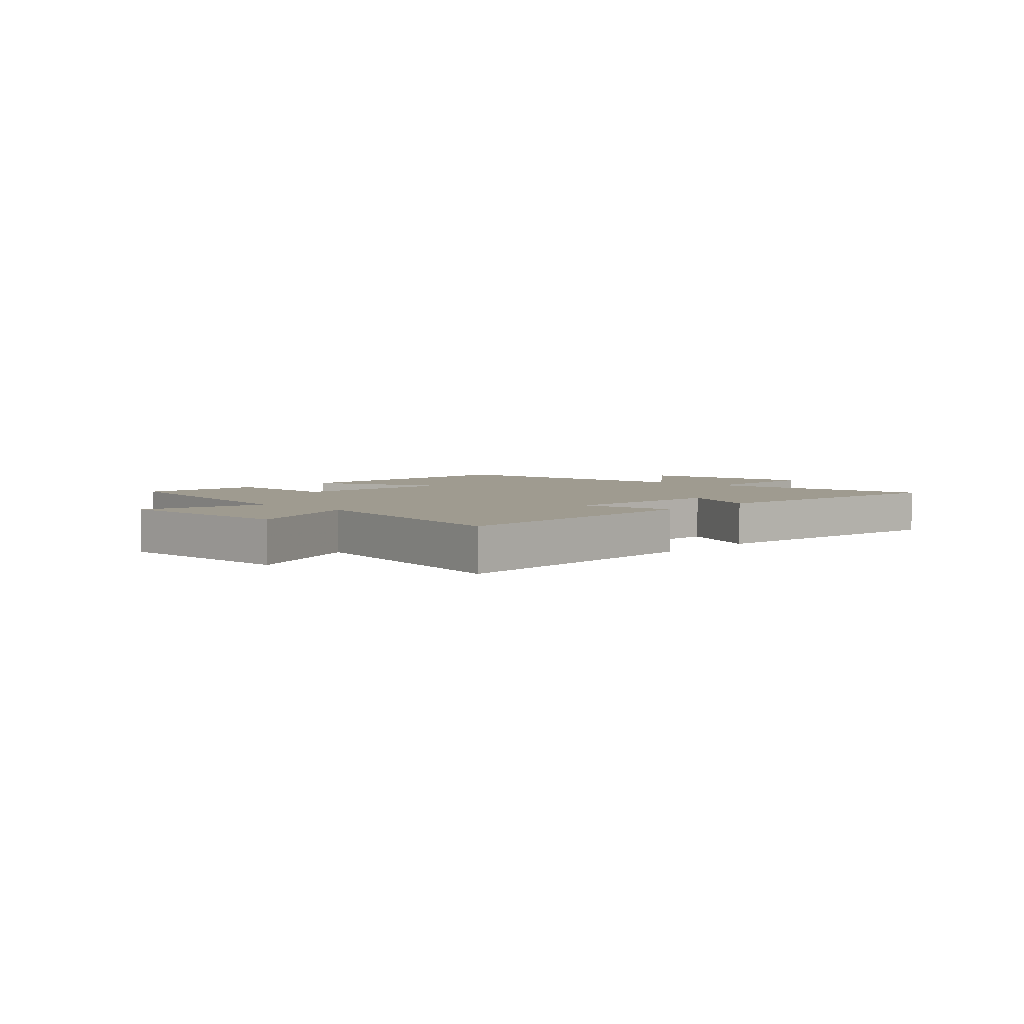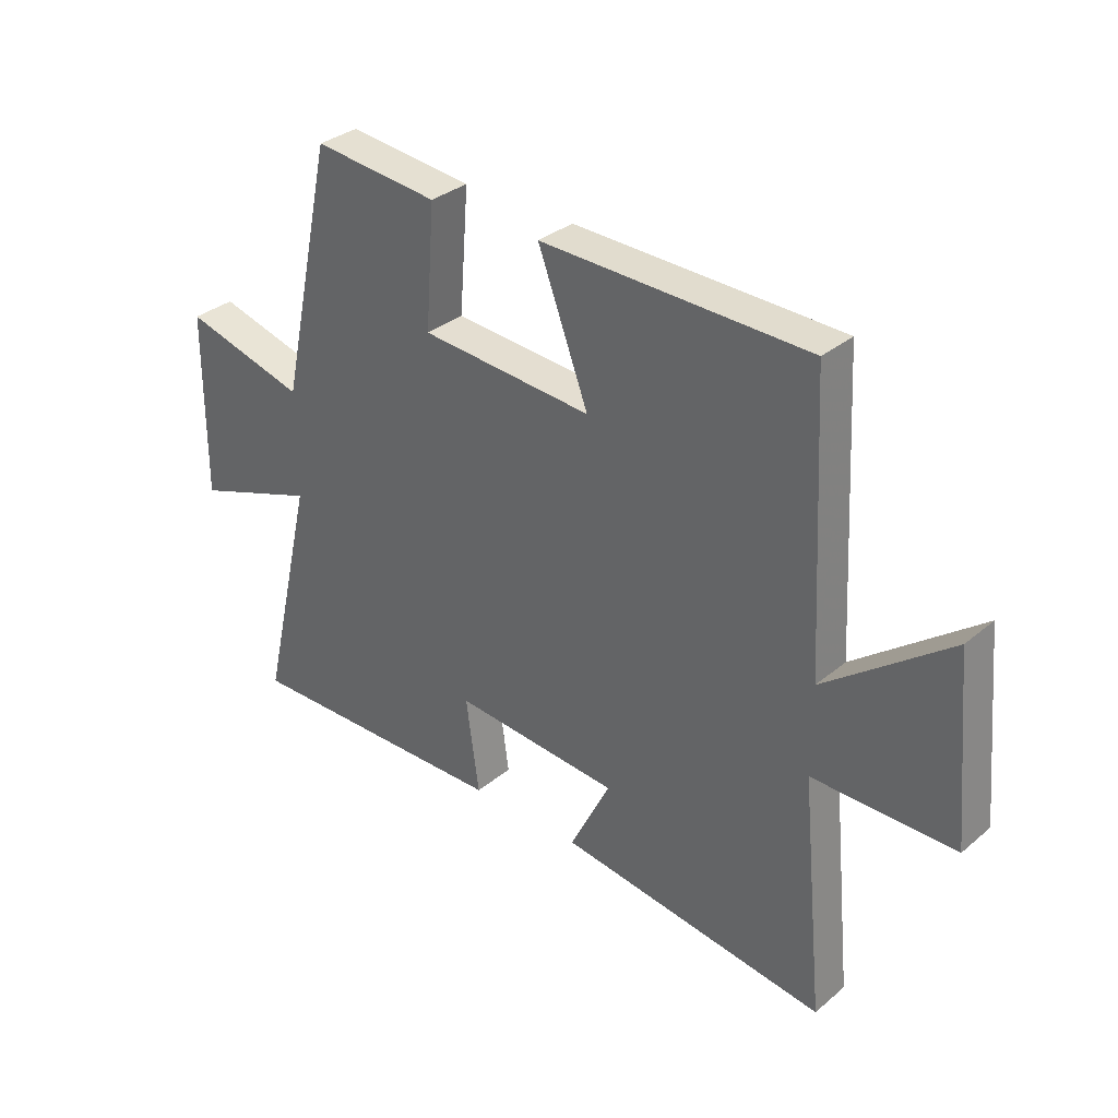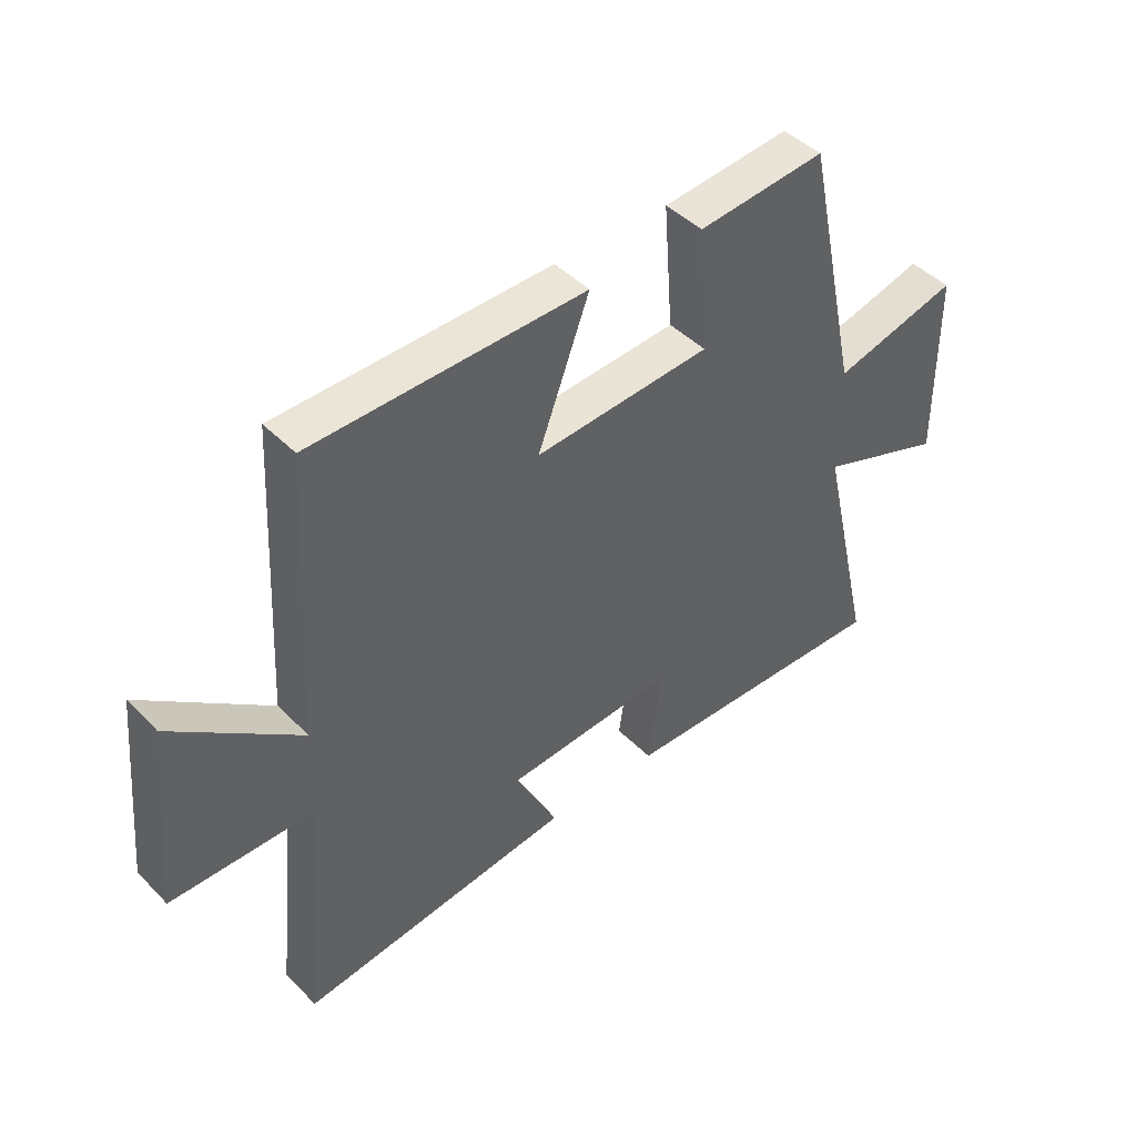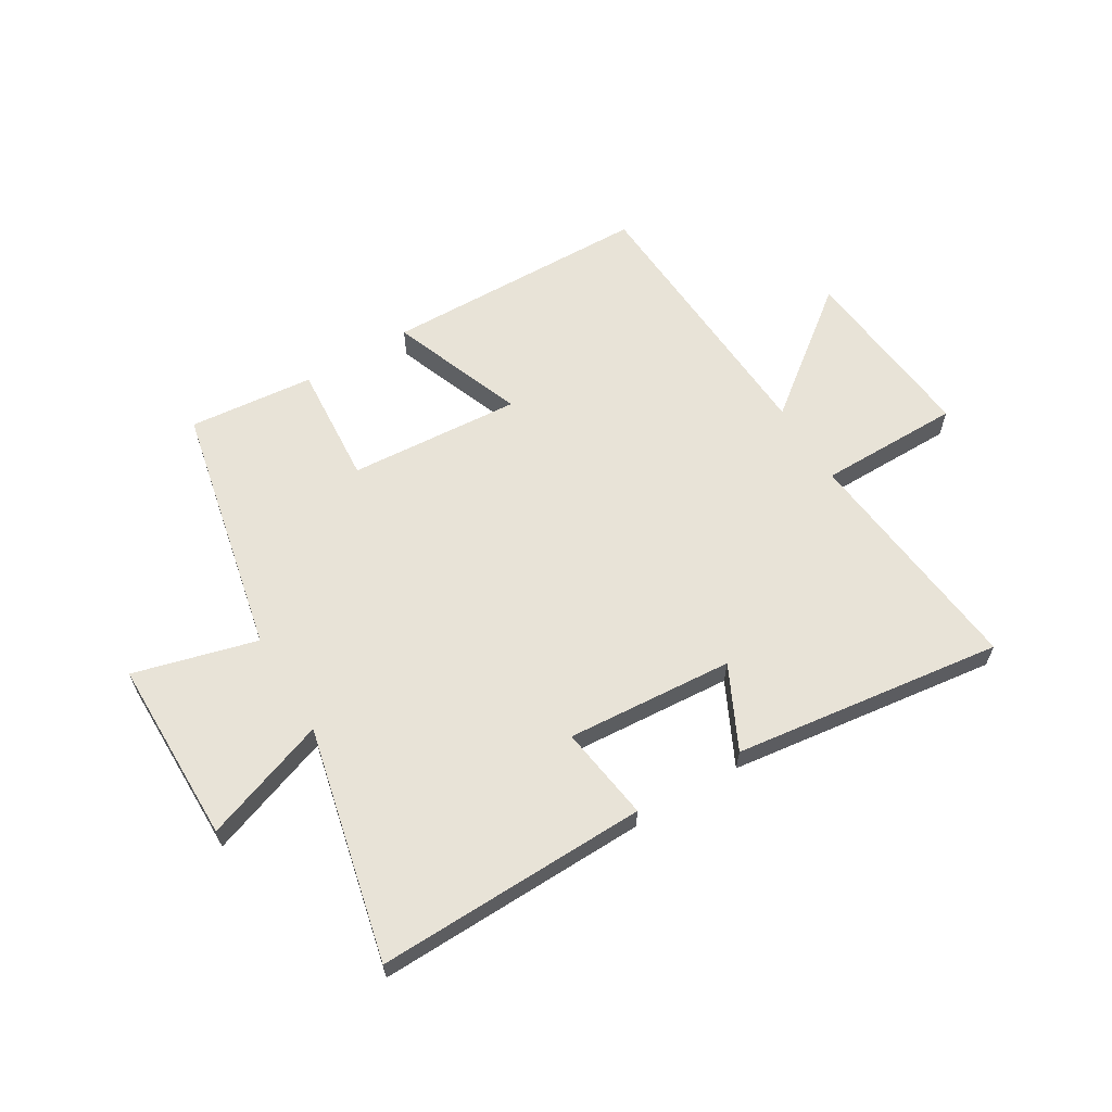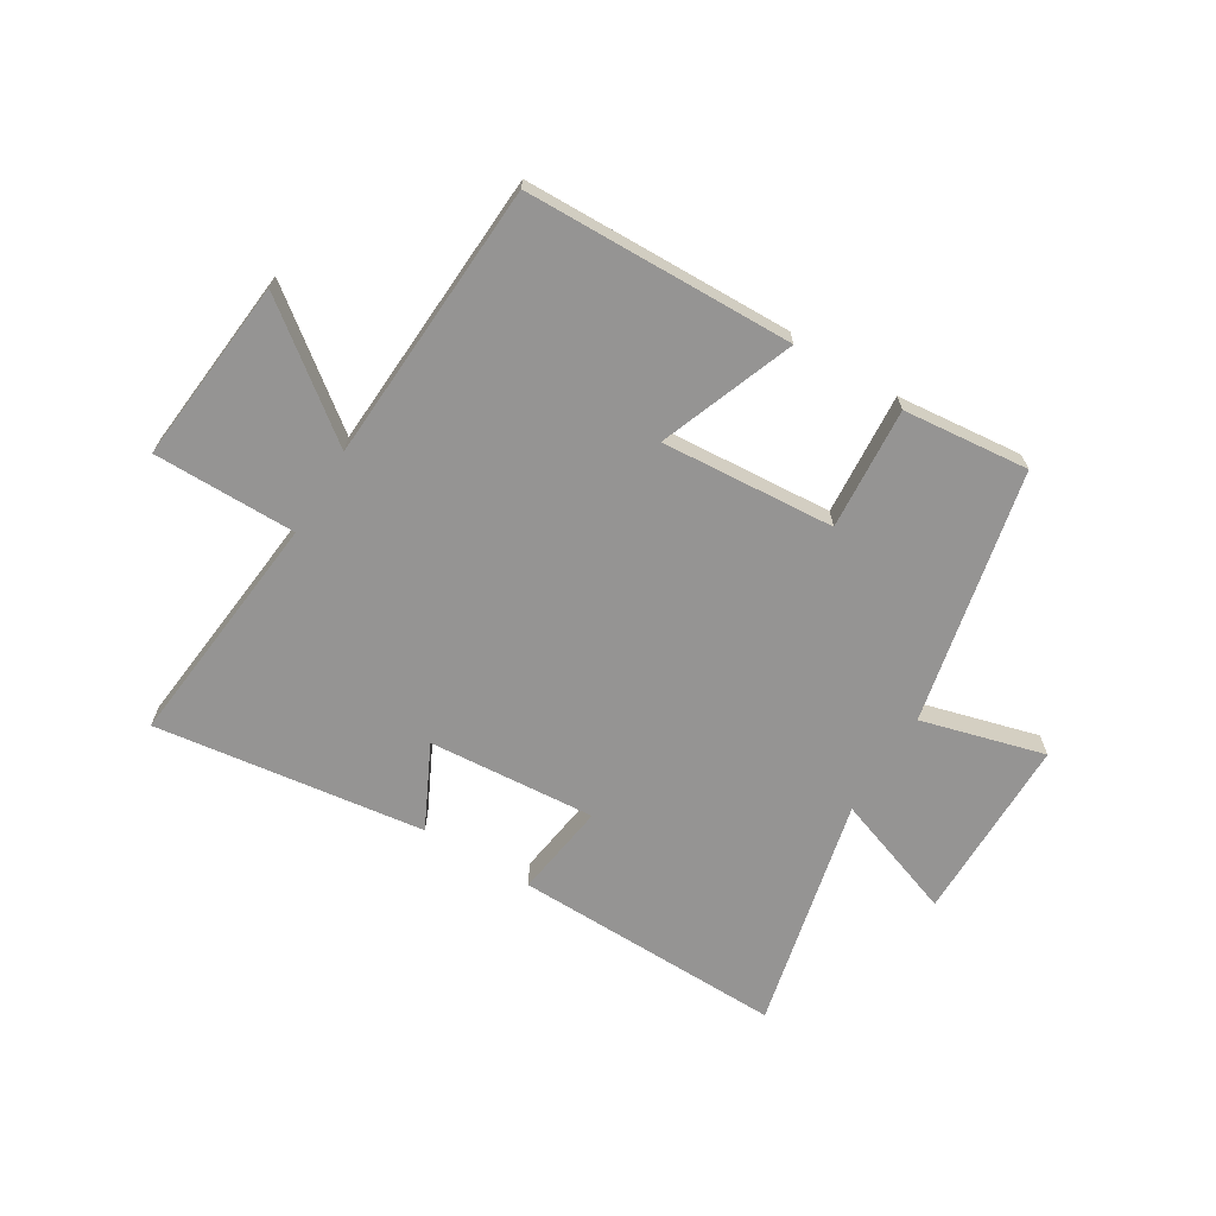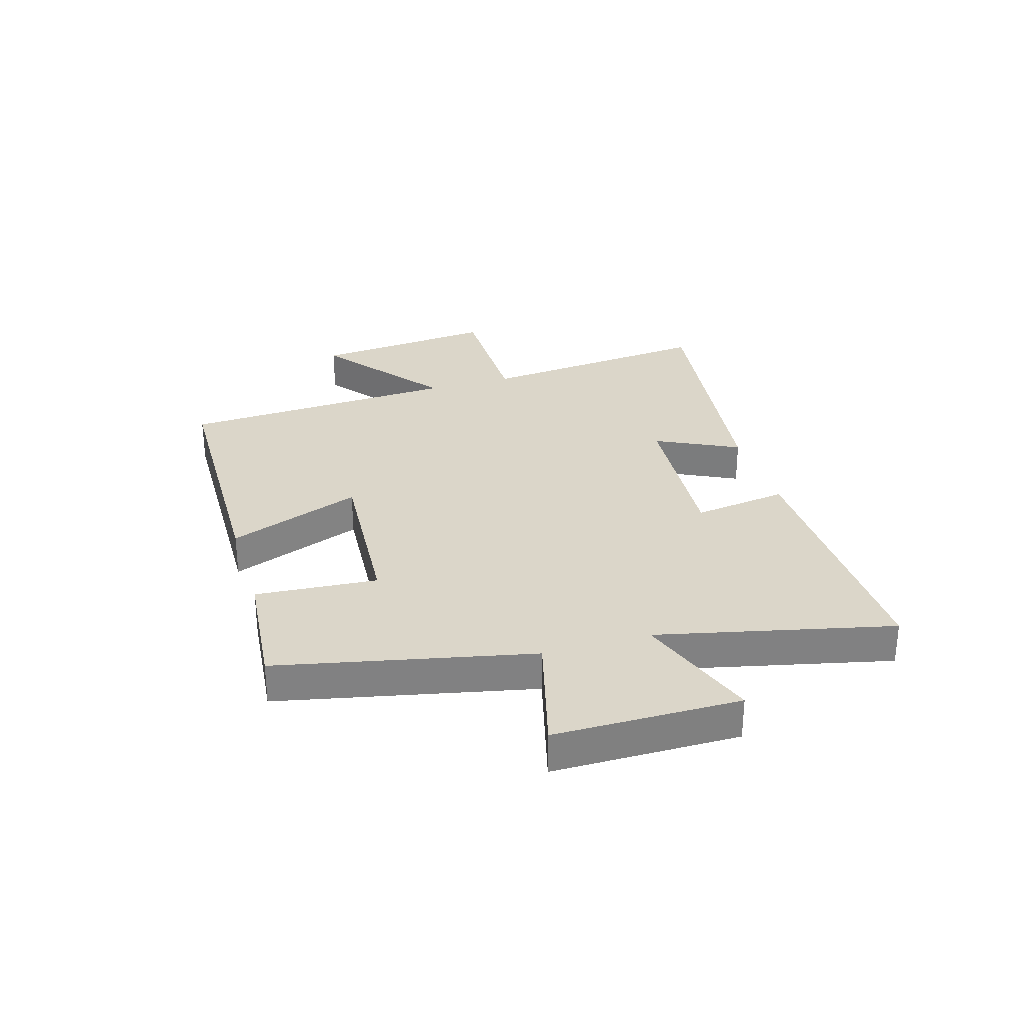
<metadata>
{"format":"obj","ext":"obj","renderer":"f3d","projection":"perspective","resolution":1024,"background":"white","views":[{"elev":4.1,"azim":132.4,"up":"+Y"},{"elev":32.9,"azim":-138.8,"up":"+Z"},{"elev":44.3,"azim":-40.7,"up":"+Z"},{"elev":61.9,"azim":148.7,"up":"+Y"},{"elev":-67.1,"azim":-31.4,"up":"+Y"},{"elev":29.8,"azim":73.2,"up":"+Y"}]}
</metadata>
<code>
v 0.594 0.07 -0.509
v 0.123 0.07 -0.5
v 0.146 0.07 -0.335
v -0.144 0.07 -0.357
v -0.073 0.07 -0.5
v -0.541 0.07 -0.563
v -0.5 0.07 -0.151
v -0.747 0.07 -0.151
v -0.717 0.07 0.169
v -0.5 0.07 0.003
v -0.474 0.07 0.489
v -0.009 0.07 0.5
v -0.097 0.07 0.267
v 0.203 0.07 0.289
v 0.187 0.07 0.5
v 0.405 0.07 0.522
v 0.5 0.07 0.084
v 0.714 0.07 0.142
v 0.716 0.07 -0.18
v 0.5 0.07 -0.104
v 0.594 0 -0.509
v 0.123 0 -0.5
v 0.146 0 -0.335
v -0.144 0 -0.357
v -0.073 0 -0.5
v -0.541 0 -0.563
v -0.5 0 -0.151
v -0.747 0 -0.151
v -0.717 0 0.169
v -0.5 0 0.003
v -0.474 0 0.489
v -0.009 0 0.5
v -0.097 0 0.267
v 0.203 0 0.289
v 0.187 0 0.5
v 0.405 0 0.522
v 0.5 0 0.084
v 0.714 0 0.142
v 0.716 0 -0.18
v 0.5 0 -0.104
f 17 18 19 20
f 15 16 17 20
f 14 15 20 1
f 13 14 1
f 10 11 12 13
f 10 13 1
f 7 8 9 10
f 4 5 6 7
f 3 4 7 10
f 1 2 3
f 1 3 10
f 40 39 38 37
f 40 37 36 35
f 21 40 35 34
f 21 34 33
f 33 32 31 30
f 21 33 30
f 30 29 28 27
f 27 26 25 24
f 30 27 24 23
f 23 22 21
f 30 23 21
f 1 21 22 2
f 2 22 23 3
f 3 23 24 4
f 4 24 25 5
f 5 25 26 6
f 6 26 27 7
f 7 27 28 8
f 8 28 29 9
f 9 29 30 10
f 10 30 31 11
f 11 31 32 12
f 12 32 33 13
f 13 33 34 14
f 14 34 35 15
f 15 35 36 16
f 16 36 37 17
f 17 37 38 18
f 18 38 39 19
f 19 39 40 20
f 20 40 21 1

</code>
